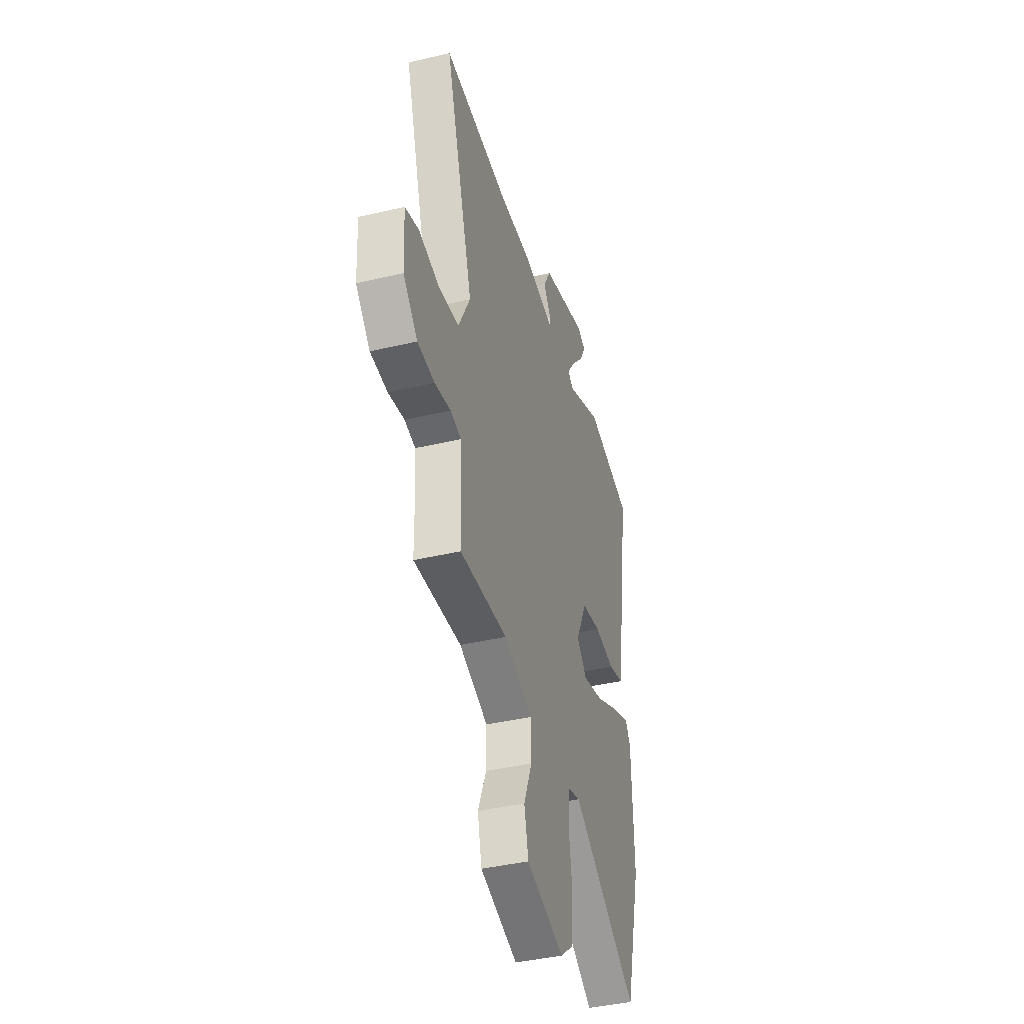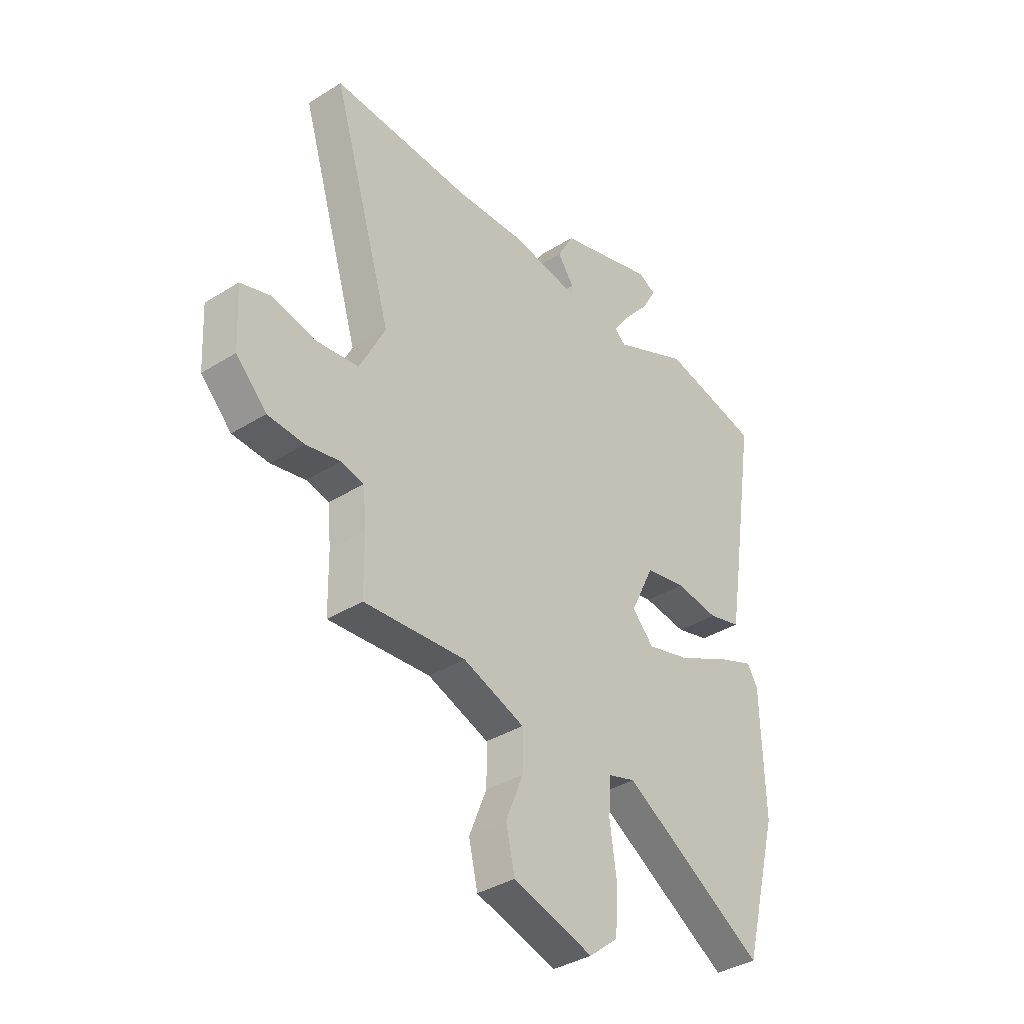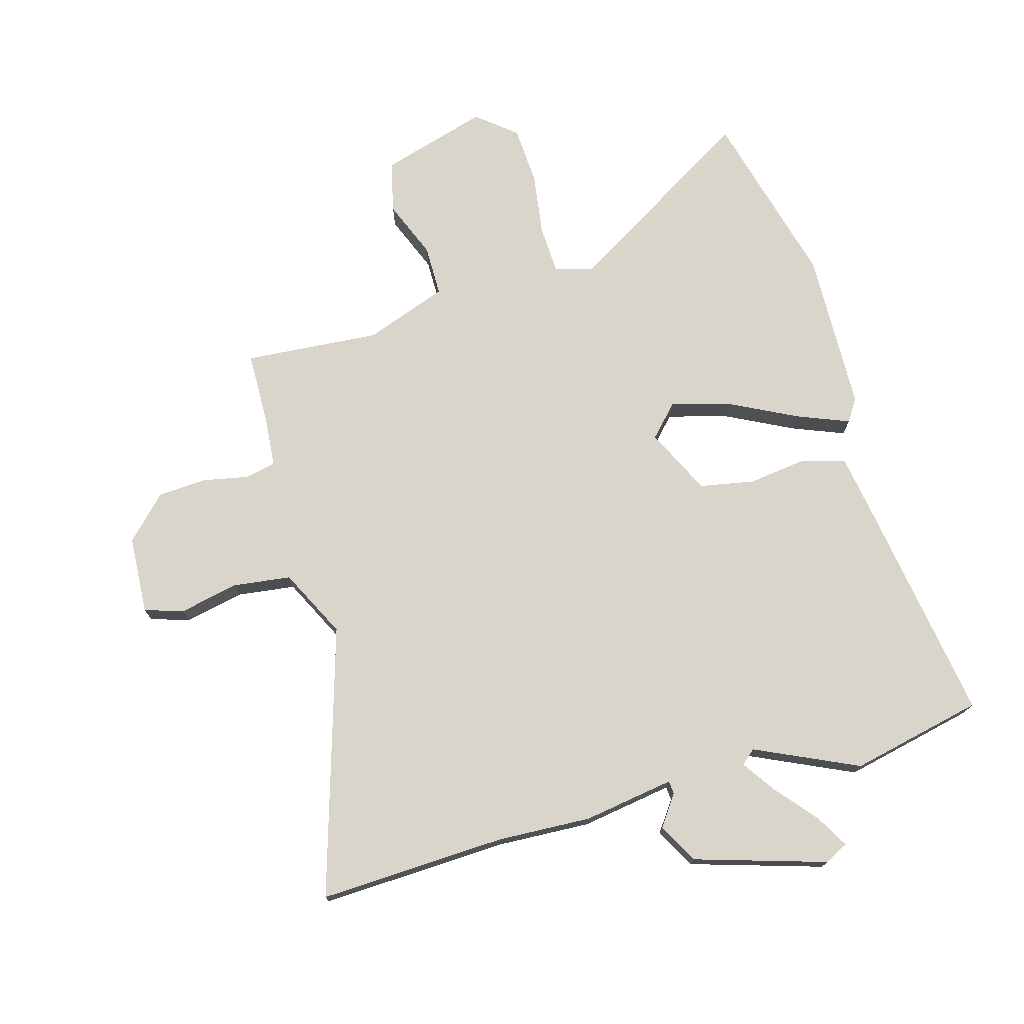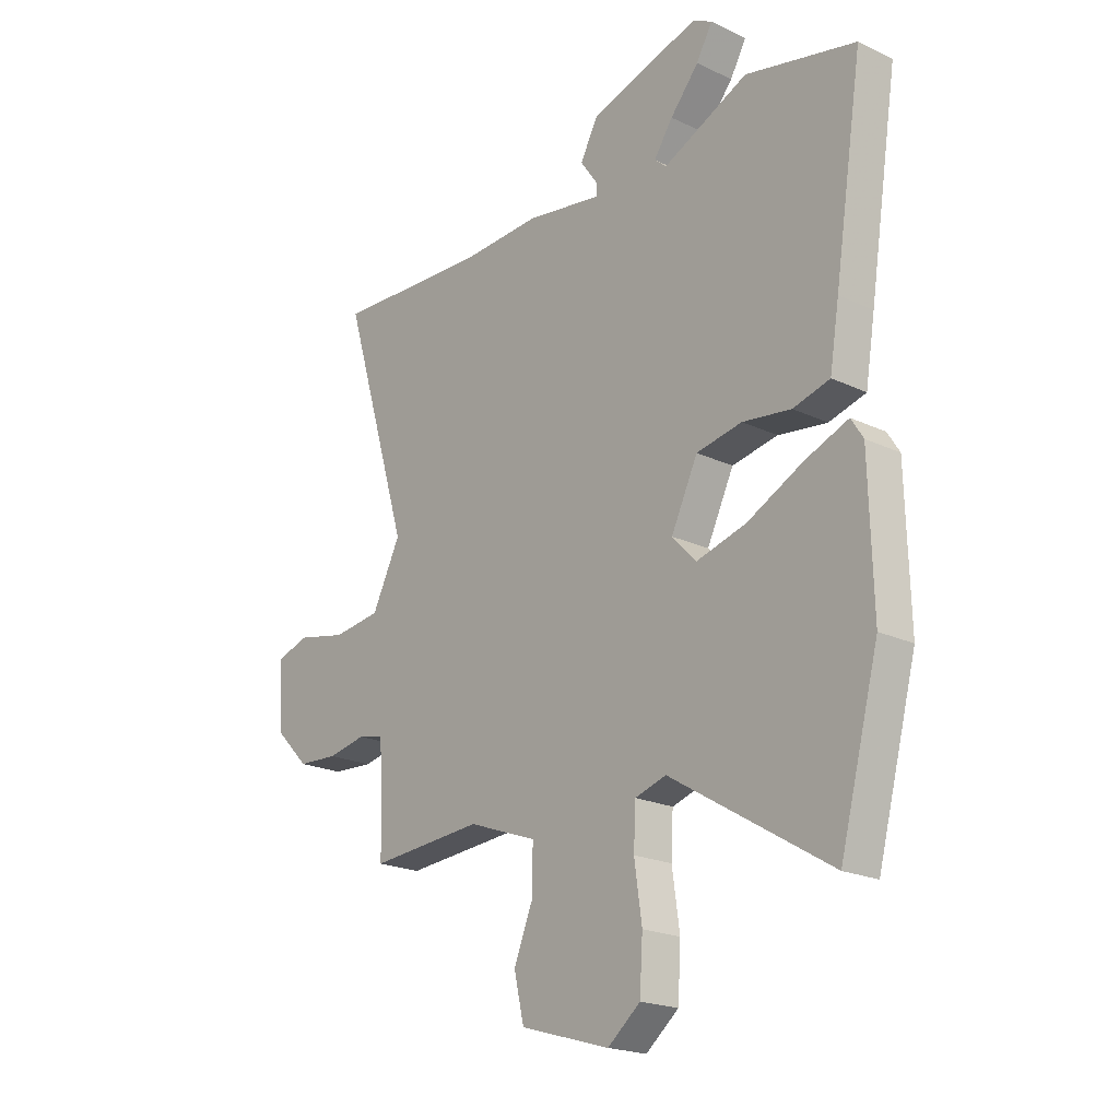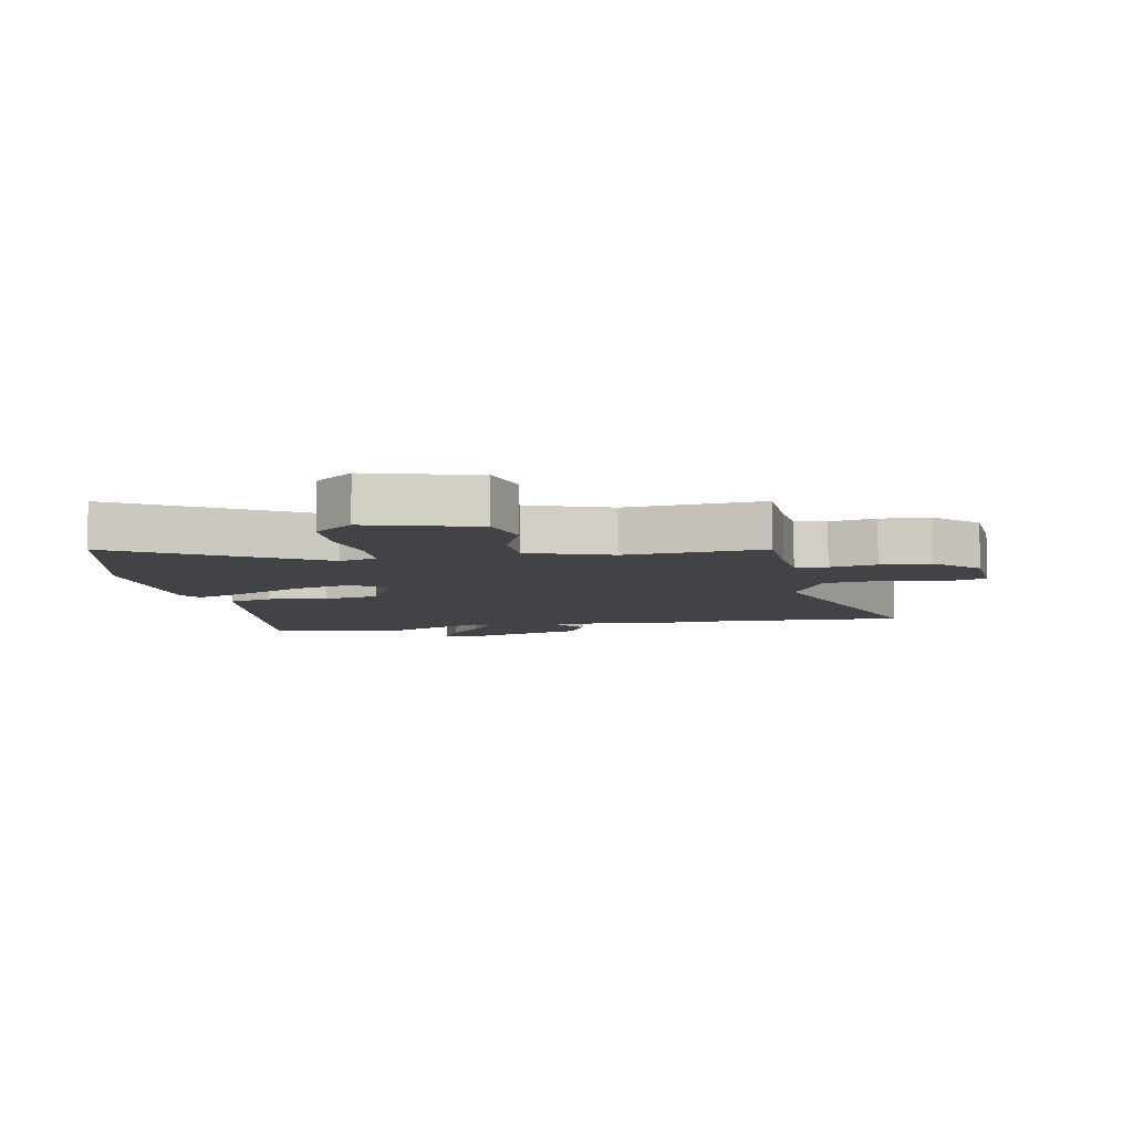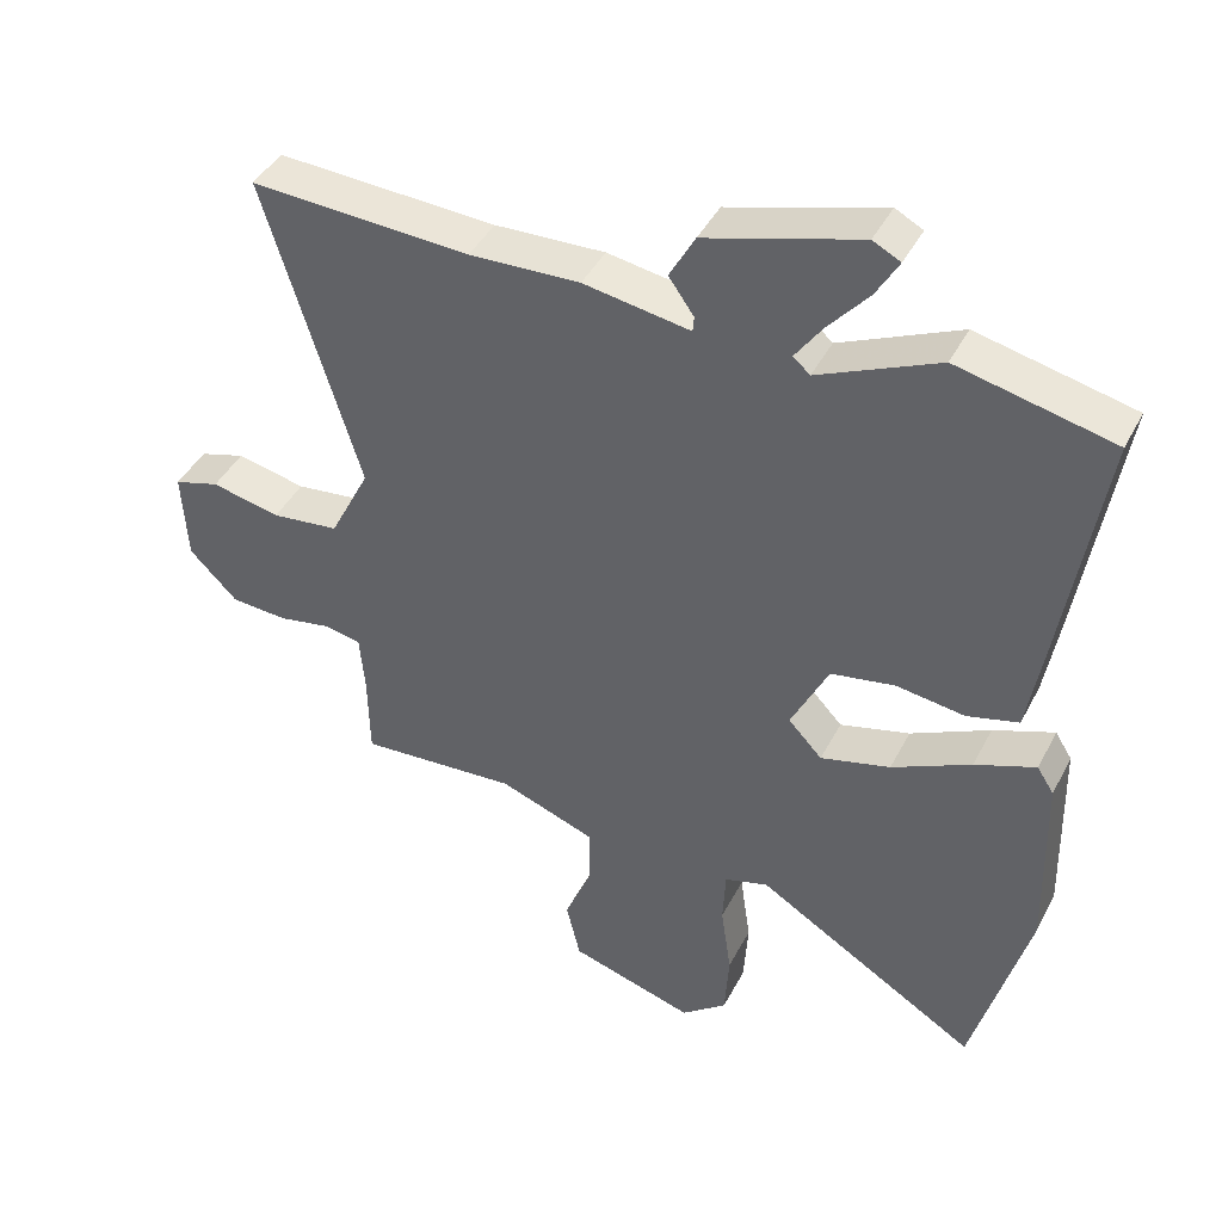
<metadata>
{"format":"obj","ext":"obj","renderer":"f3d","projection":"perspective","resolution":1024,"background":"white","views":[{"elev":-40.9,"azim":-73.9,"up":"+Z"},{"elev":-36.9,"azim":-51.0,"up":"+Z"},{"elev":74.2,"azim":-15.7,"up":"+Y"},{"elev":-20.7,"azim":49.4,"up":"+Z"},{"elev":-7.3,"azim":-168.6,"up":"+Y"},{"elev":43.1,"azim":25.9,"up":"+Z"}]}
</metadata>
<code>
v -0.615 0.07 0.505
v -0.304 0.07 0.491
v -0.148 0.07 0.498
v 0.003 0.07 0.474
v 0.005 0.07 0.496
v -0.031 0.07 0.547
v 0.005 0.07 0.613
v 0.223 0.07 0.679
v 0.262 0.07 0.659
v 0.23 0.07 0.603
v 0.173 0.07 0.536
v 0.135 0.07 0.481
v 0.159 0.07 0.46
v 0.329 0.07 0.538
v 0.549 0.07 0.489
v 0.492 0.07 0.122
v 0.473 0.07 0.006
v 0.4 0.07 -0.014
v 0.303 0.07 -0.001
v 0.212 0.07 -0.018
v 0.159 0.07 -0.128
v 0.207 0.07 -0.179
v 0.306 0.07 -0.152
v 0.418 0.07 -0.096
v 0.504 0.07 -0.062
v 0.528 0.07 -0.1
v 0.535 0.07 -0.368
v 0.457 0.07 -0.663
v 0.139 0.07 -0.47
v 0.077 0.07 -0.489
v 0.073 0.07 -0.569
v 0.088 0.07 -0.674
v 0.082 0.07 -0.771
v 0.017 0.07 -0.824
v -0.161 0.07 -0.771
v -0.181 0.07 -0.685
v -0.142 0.07 -0.589
v -0.142 0.07 -0.504
v -0.279 0.07 -0.454
v -0.505 0.07 -0.471
v -0.507 0.07 -0.348
v -0.514 0.07 -0.265
v -0.565 0.07 -0.254
v -0.641 0.07 -0.269
v -0.722 0.07 -0.264
v -0.79 0.07 -0.195
v -0.797 0.07 -0.065
v -0.732 0.07 -0.045
v -0.634 0.07 -0.066
v -0.538 0.07 -0.054
v -0.481 0.07 0.06
v -0.615 0 0.505
v -0.304 0 0.491
v -0.148 0 0.498
v 0.003 0 0.474
v 0.005 0 0.496
v -0.031 0 0.547
v 0.005 0 0.613
v 0.223 0 0.679
v 0.262 0 0.659
v 0.23 0 0.603
v 0.173 0 0.536
v 0.135 0 0.481
v 0.159 0 0.46
v 0.329 0 0.538
v 0.549 0 0.489
v 0.492 0 0.122
v 0.473 0 0.006
v 0.4 0 -0.014
v 0.303 0 -0.001
v 0.212 0 -0.018
v 0.159 0 -0.128
v 0.207 0 -0.179
v 0.306 0 -0.152
v 0.418 0 -0.096
v 0.504 0 -0.062
v 0.528 0 -0.1
v 0.535 0 -0.368
v 0.457 0 -0.663
v 0.139 0 -0.47
v 0.077 0 -0.489
v 0.073 0 -0.569
v 0.088 0 -0.674
v 0.082 0 -0.771
v 0.017 0 -0.824
v -0.161 0 -0.771
v -0.181 0 -0.685
v -0.142 0 -0.589
v -0.142 0 -0.504
v -0.279 0 -0.454
v -0.505 0 -0.471
v -0.507 0 -0.348
v -0.514 0 -0.265
v -0.565 0 -0.254
v -0.641 0 -0.269
v -0.722 0 -0.264
v -0.79 0 -0.195
v -0.797 0 -0.065
v -0.732 0 -0.045
v -0.634 0 -0.066
v -0.538 0 -0.054
v -0.481 0 0.06
f 47 48 49
f 46 47 49
f 45 46 49
f 44 45 49
f 43 44 49
f 42 43 49 50
f 39 40 41
f 38 39 41 42
f 35 36 37
f 34 35 37
f 33 34 37
f 32 33 37
f 31 32 37
f 30 31 37 38
f 42 50 51
f 38 42 51
f 30 38 51
f 29 30 51
f 27 28 29
f 26 27 29
f 25 26 29
f 24 25 29
f 23 24 29
f 17 18 19
f 16 17 19
f 15 16 19
f 14 15 19
f 13 14 19
f 12 13 19 20
f 9 10 11
f 8 9 11
f 7 8 11
f 6 7 11
f 5 6 11
f 4 5 11 12
f 2 3 4
f 1 2 4
f 51 1 4
f 29 51 4
f 22 23 29
f 21 22 29
f 21 29 4 12
f 12 20 21
f 100 99 98
f 100 98 97
f 100 97 96
f 100 96 95
f 100 95 94
f 101 100 94 93
f 92 91 90
f 93 92 90 89
f 88 87 86
f 88 86 85
f 88 85 84
f 88 84 83
f 88 83 82
f 89 88 82 81
f 102 101 93
f 102 93 89
f 102 89 81
f 102 81 80
f 80 79 78
f 80 78 77
f 80 77 76
f 80 76 75
f 80 75 74
f 70 69 68
f 70 68 67
f 70 67 66
f 70 66 65
f 70 65 64
f 71 70 64 63
f 62 61 60
f 62 60 59
f 62 59 58
f 62 58 57
f 62 57 56
f 63 62 56 55
f 55 54 53
f 55 53 52
f 55 52 102
f 55 102 80
f 80 74 73
f 80 73 72
f 63 55 80 72
f 72 71 63
f 1 52 53 2
f 2 53 54 3
f 3 54 55 4
f 4 55 56 5
f 5 56 57 6
f 6 57 58 7
f 7 58 59 8
f 8 59 60 9
f 9 60 61 10
f 10 61 62 11
f 11 62 63 12
f 12 63 64 13
f 13 64 65 14
f 14 65 66 15
f 15 66 67 16
f 16 67 68 17
f 17 68 69 18
f 18 69 70 19
f 19 70 71 20
f 20 71 72 21
f 21 72 73 22
f 22 73 74 23
f 23 74 75 24
f 24 75 76 25
f 25 76 77 26
f 26 77 78 27
f 27 78 79 28
f 28 79 80 29
f 29 80 81 30
f 30 81 82 31
f 31 82 83 32
f 32 83 84 33
f 33 84 85 34
f 34 85 86 35
f 35 86 87 36
f 36 87 88 37
f 37 88 89 38
f 38 89 90 39
f 39 90 91 40
f 40 91 92 41
f 41 92 93 42
f 42 93 94 43
f 43 94 95 44
f 44 95 96 45
f 45 96 97 46
f 46 97 98 47
f 47 98 99 48
f 48 99 100 49
f 49 100 101 50
f 50 101 102 51
f 51 102 52 1

</code>
